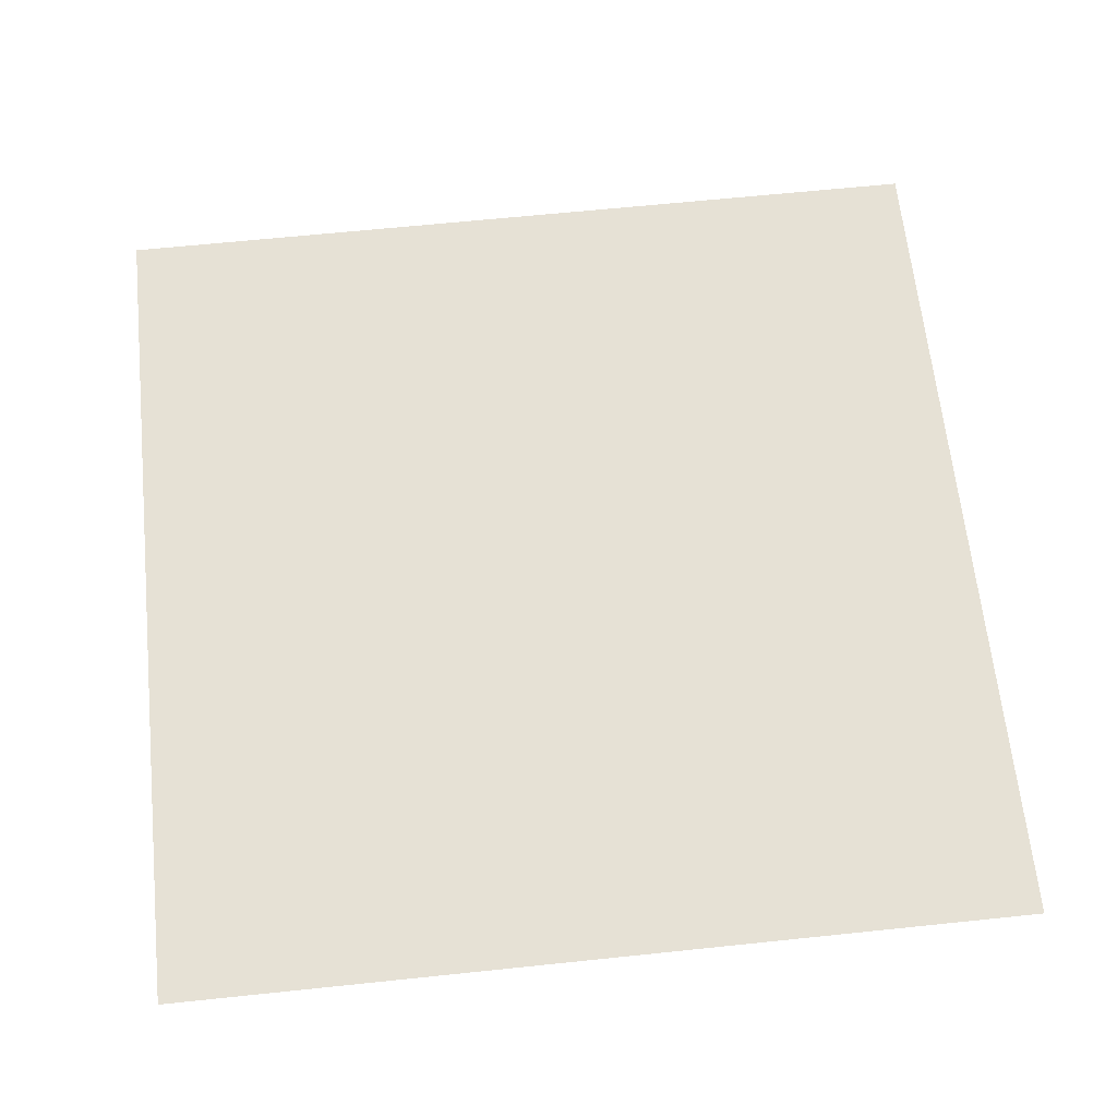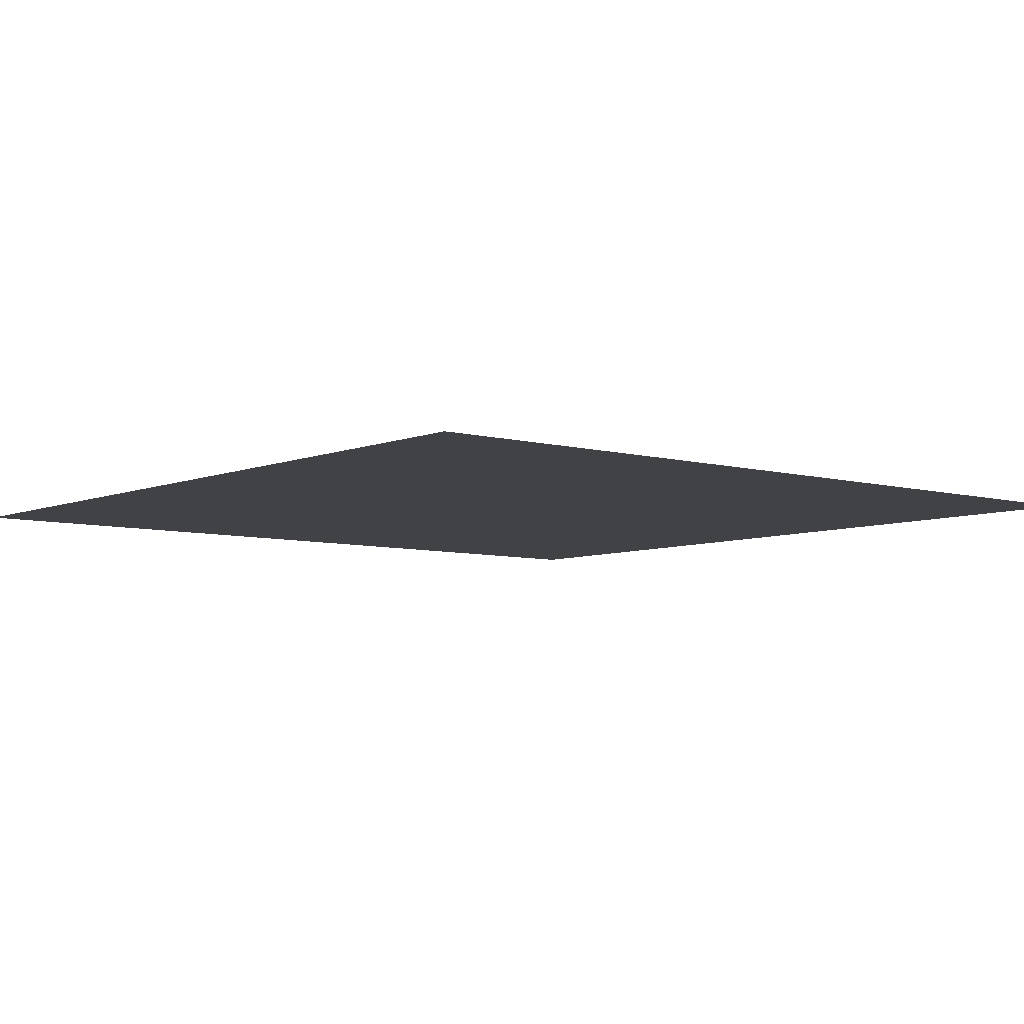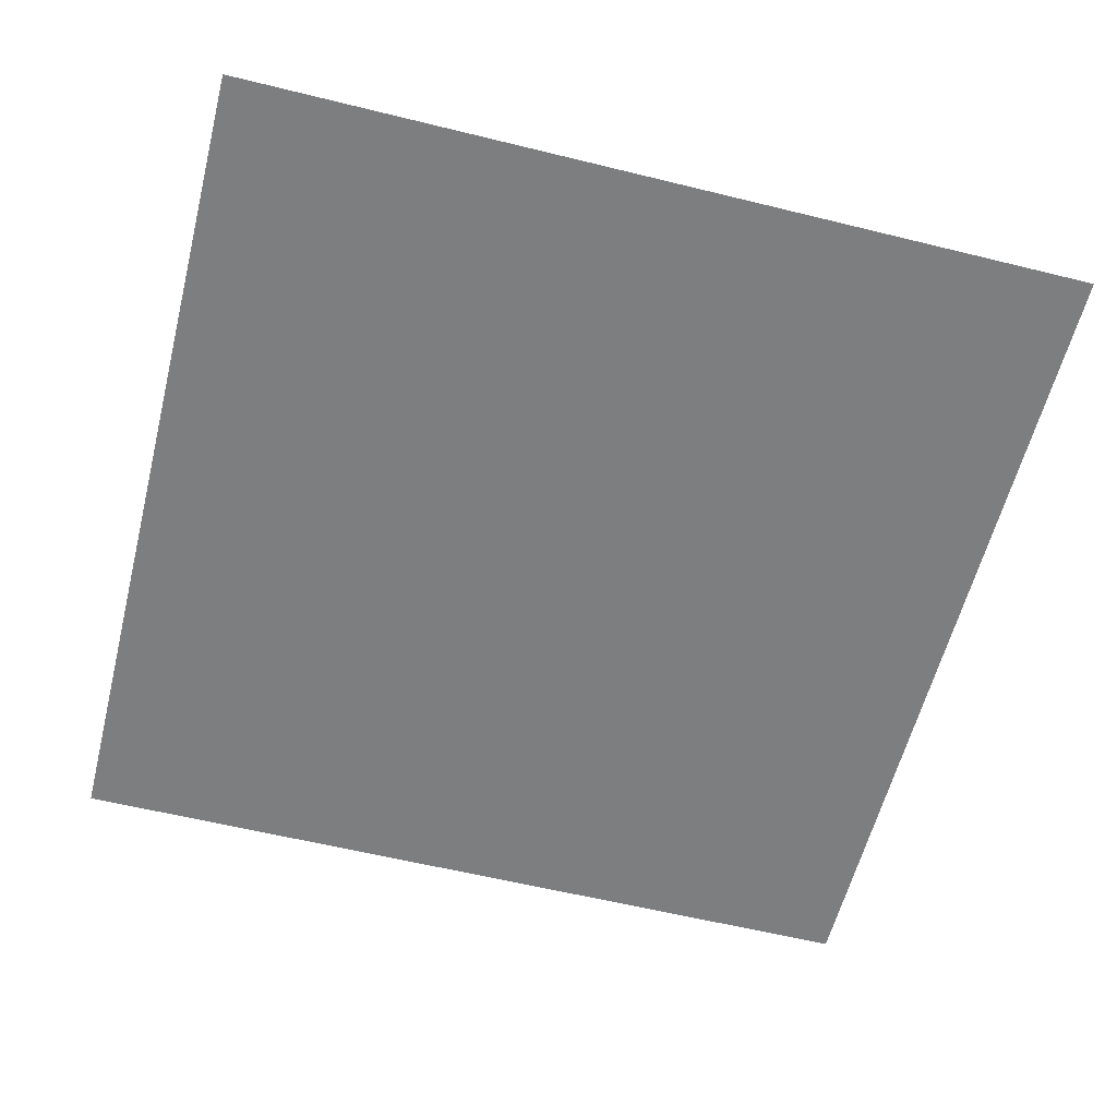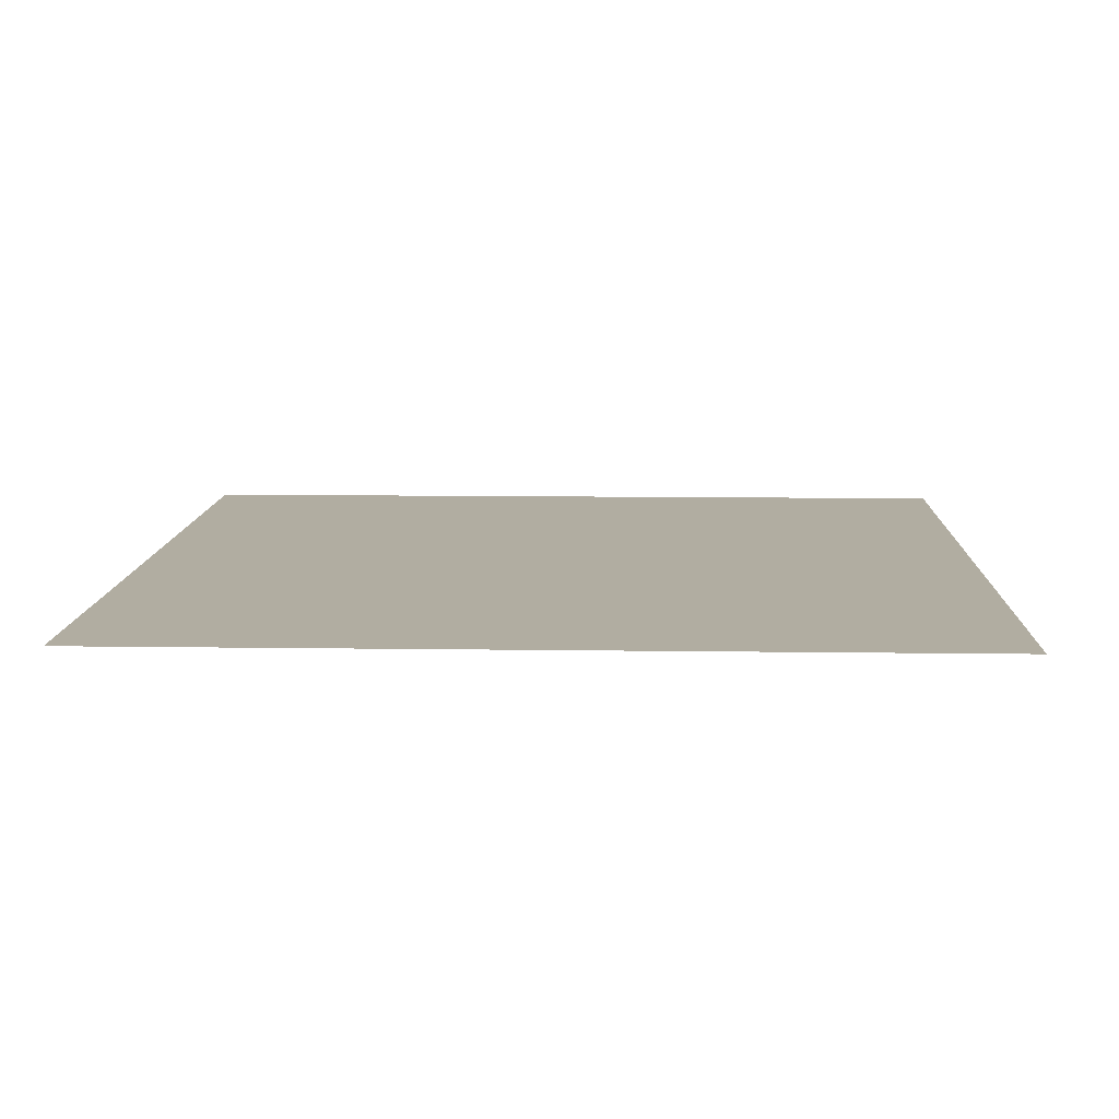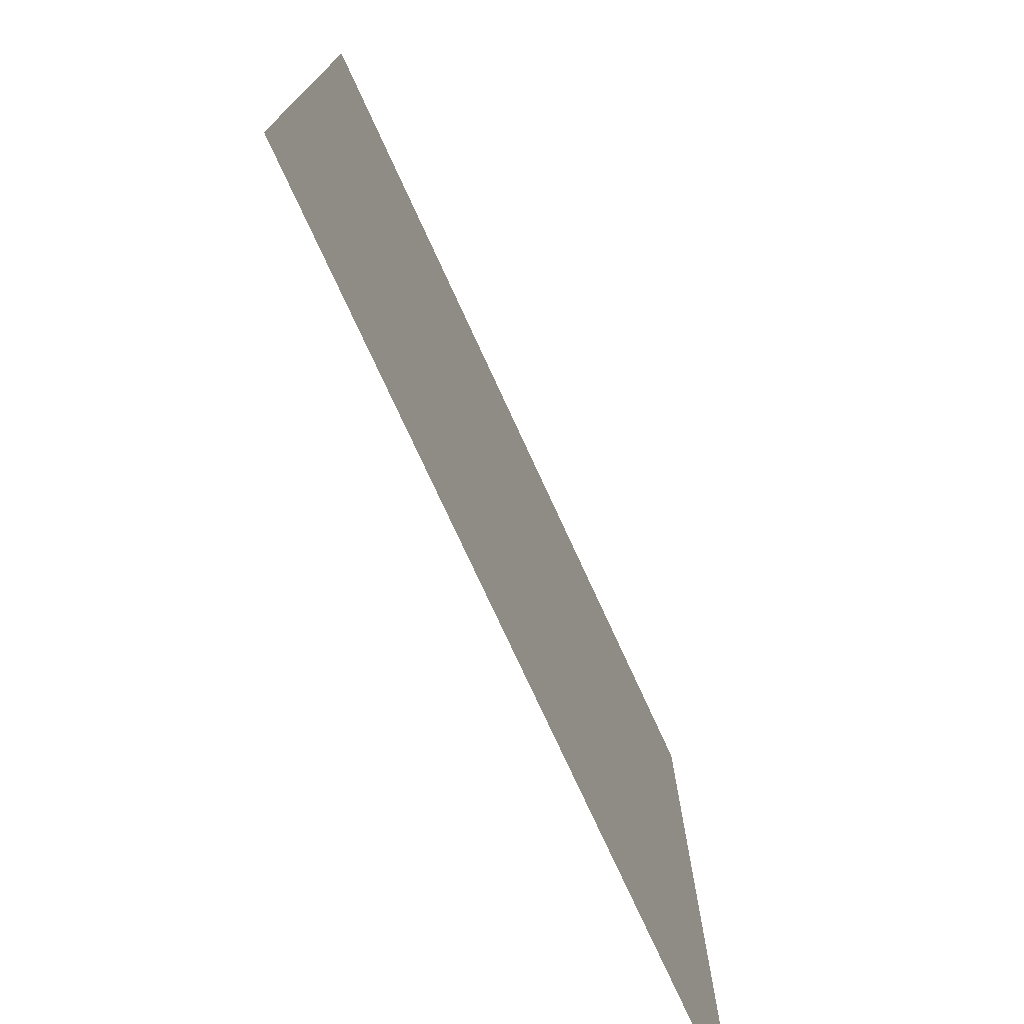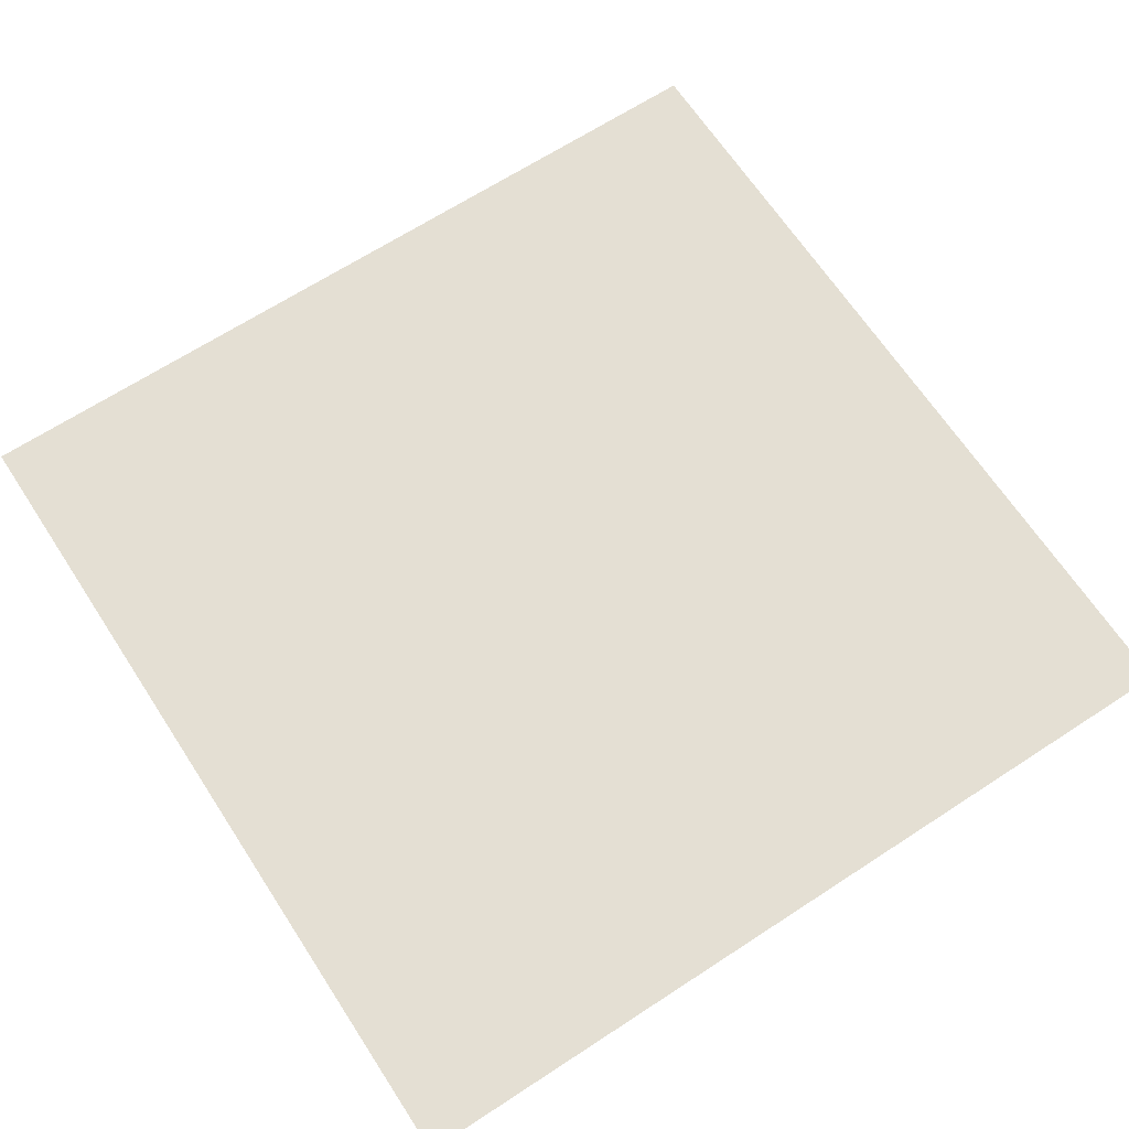
<metadata>
{"format":"obj","ext":"obj","renderer":"f3d","projection":"perspective","resolution":1024,"background":"white","views":[{"elev":64.4,"azim":-6.0,"up":"+Z"},{"elev":-6.5,"azim":50.4,"up":"+Z"},{"elev":-59.3,"azim":-14.2,"up":"+Z"},{"elev":10.4,"azim":92.1,"up":"+Z"},{"elev":-76.0,"azim":-65.3,"up":"+Y"},{"elev":66.5,"azim":-33.2,"up":"+Z"}]}
</metadata>
<code>
v -3.2 -6.4 0
v -6.4 -6.4 0
v -6.4 -3.2 0
v -3.2 -3.2 0
g exit_mesh_0002
f 1 2 3 4

</code>
